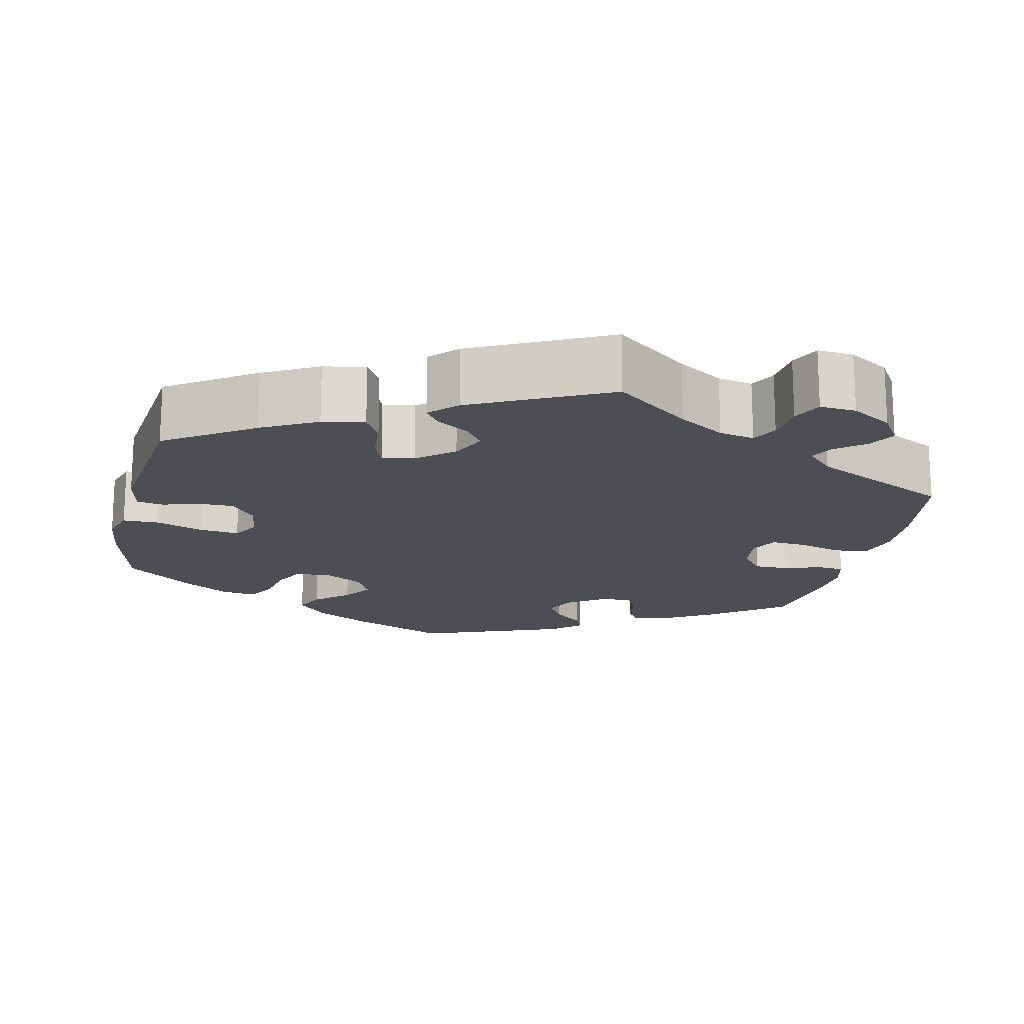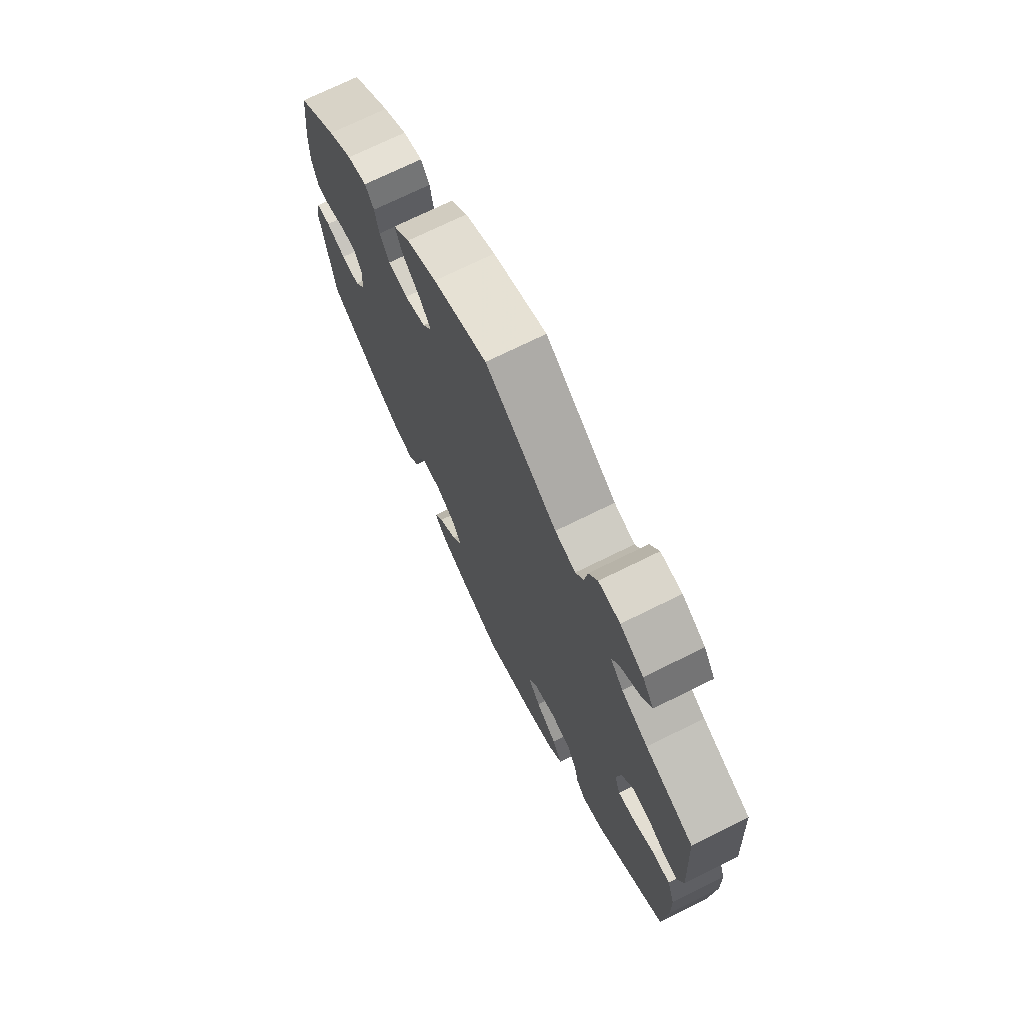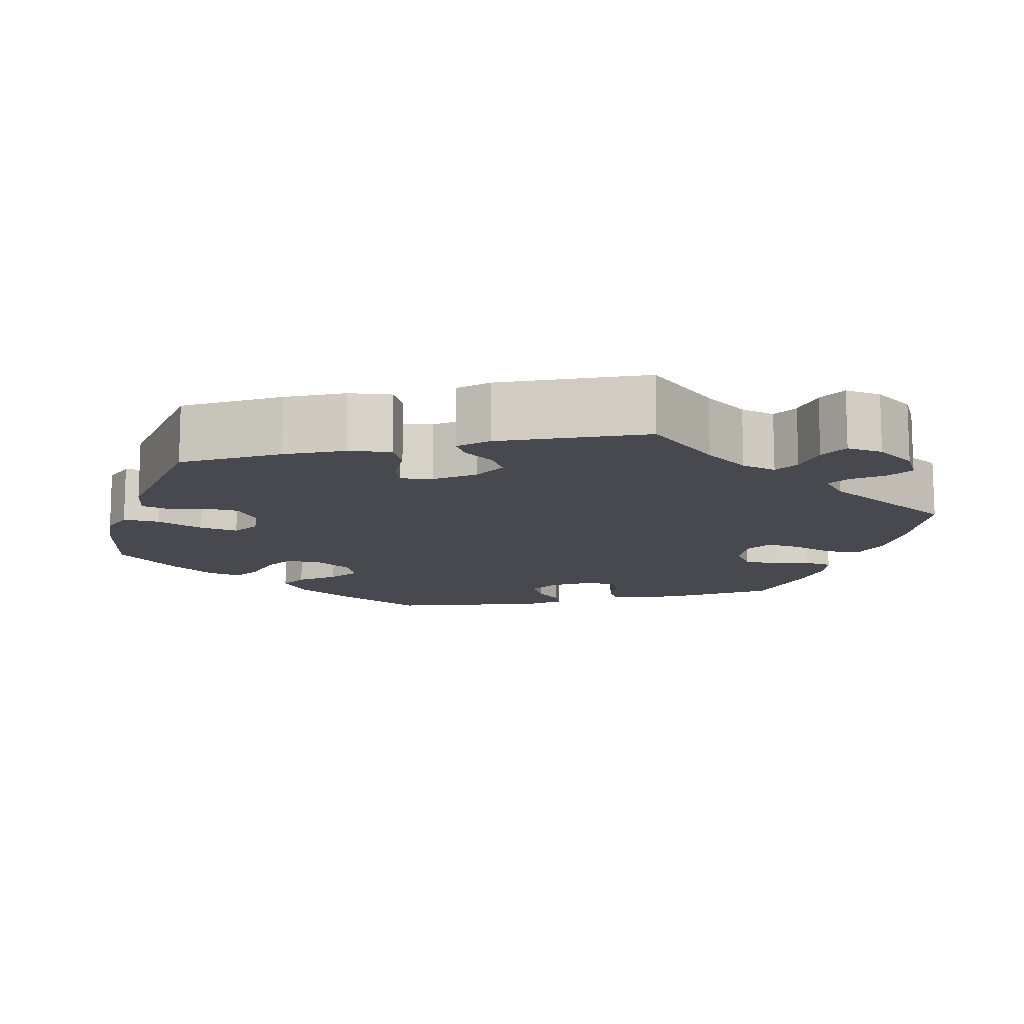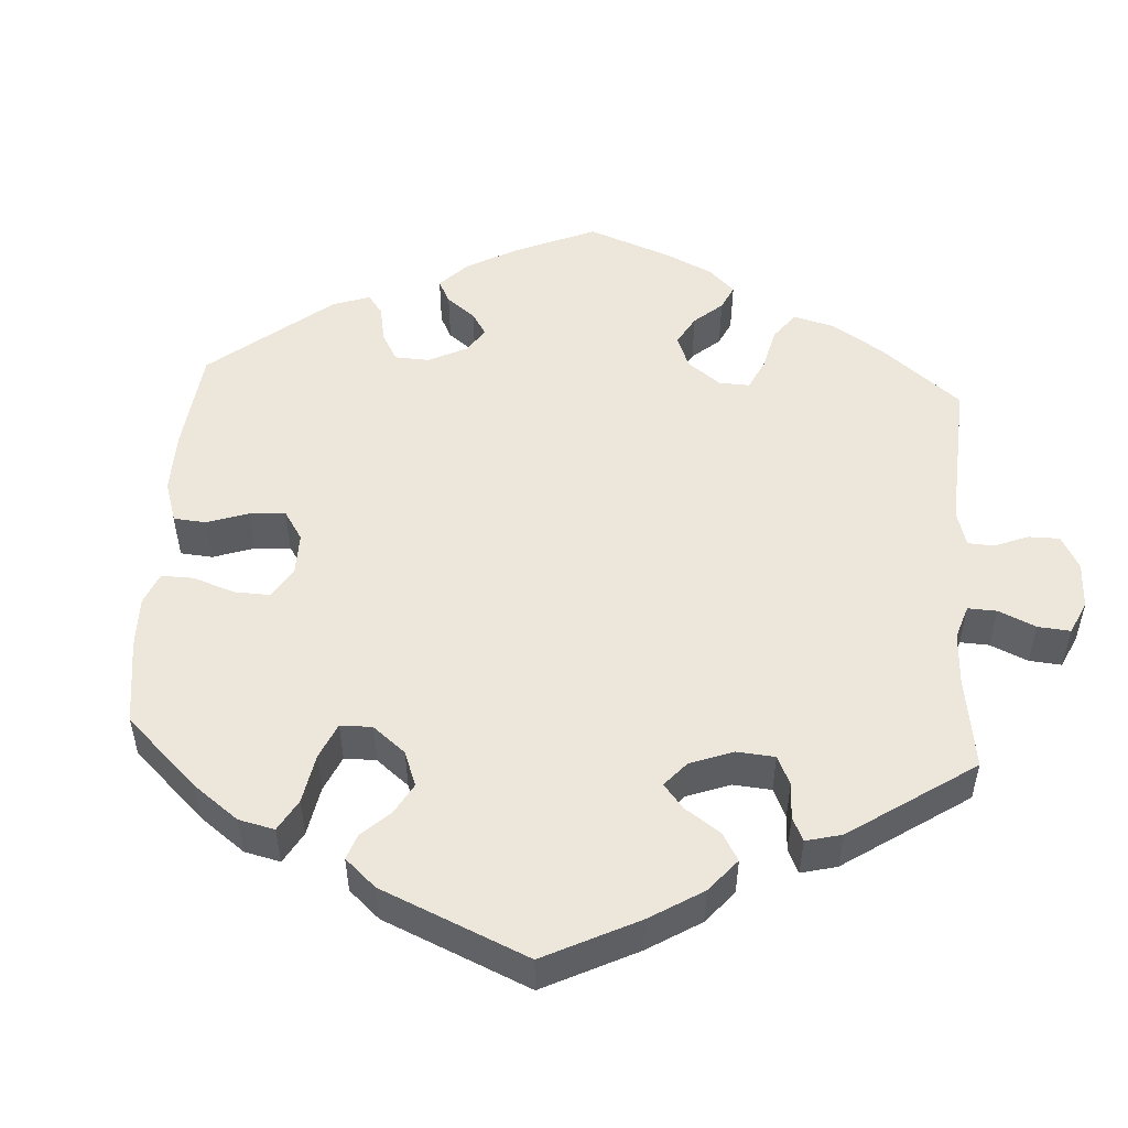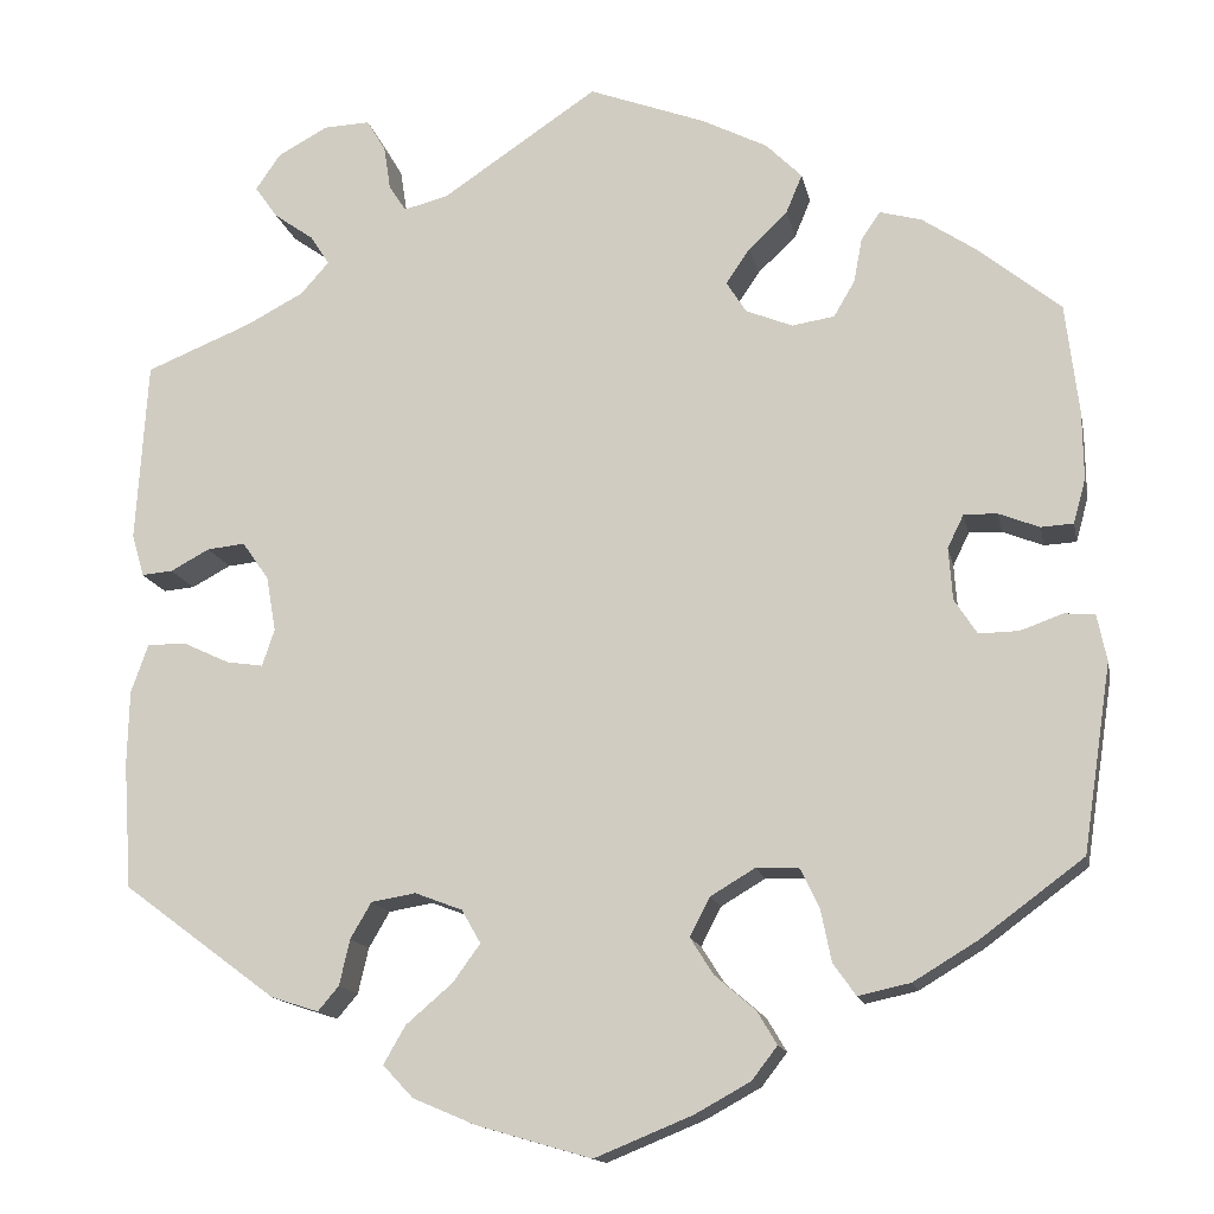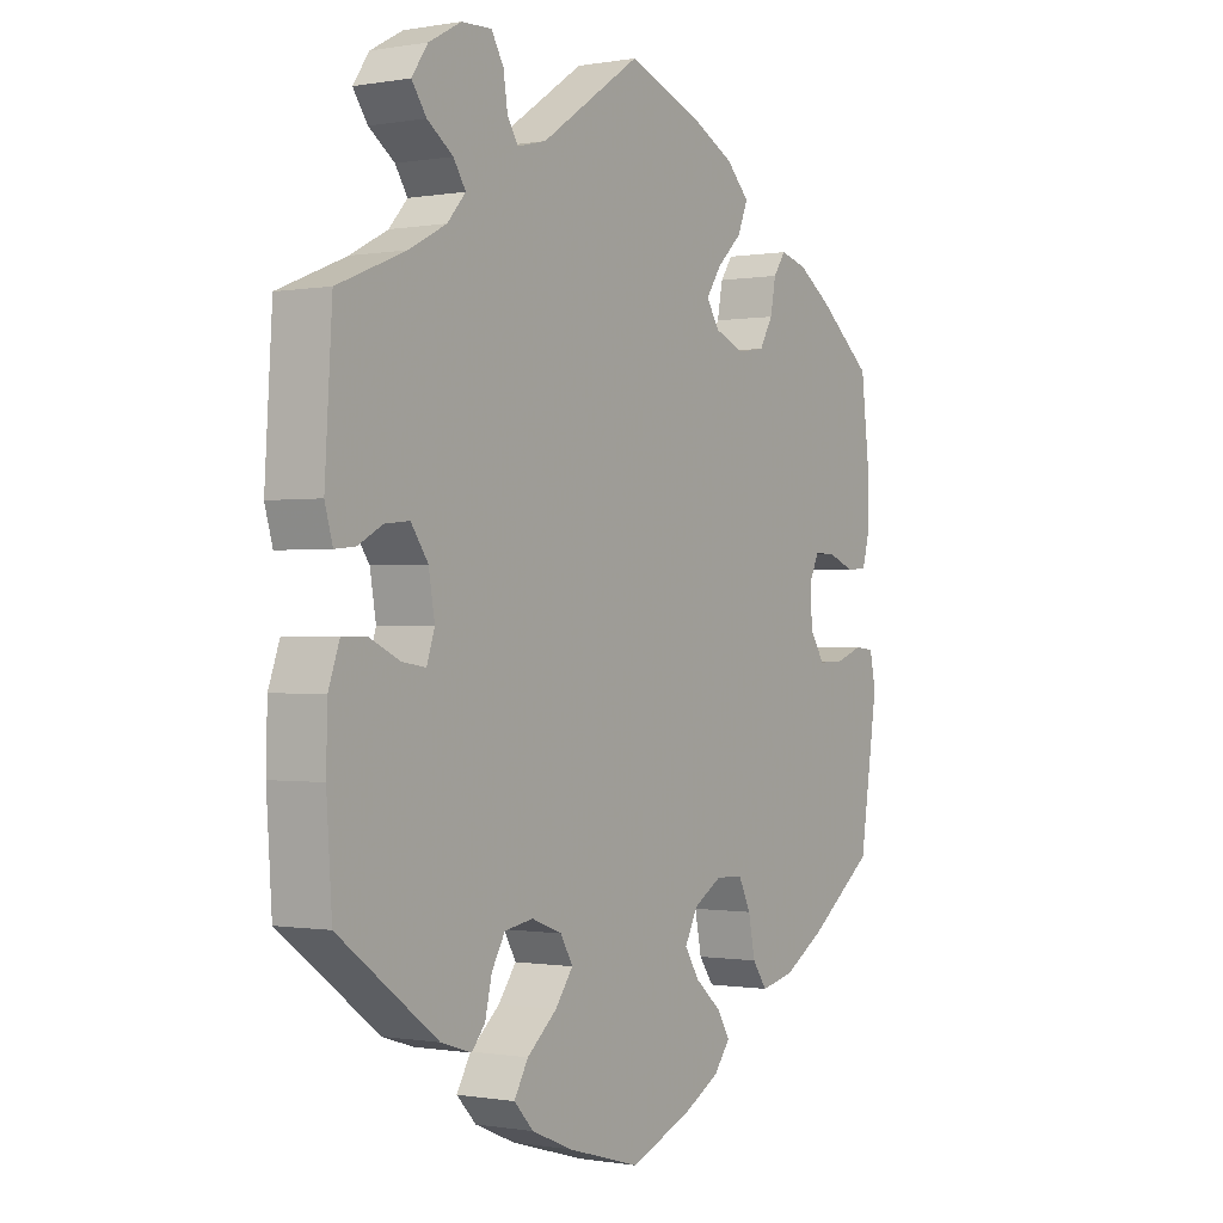
<metadata>
{"format":"obj","ext":"obj","renderer":"f3d","projection":"perspective","resolution":1024,"background":"white","views":[{"elev":-17.3,"azim":-72.8,"up":"+Y"},{"elev":72.2,"azim":-116.3,"up":"+Z"},{"elev":-12.6,"azim":-76.7,"up":"+Y"},{"elev":51.4,"azim":-116.4,"up":"+Y"},{"elev":-14.5,"azim":11.4,"up":"+Z"},{"elev":-0.4,"azim":-56.7,"up":"+Z"}]}
</metadata>
<code>
v 0.122 0.07 0.532
v 0.191 0.07 0.497
v 0.229 0.07 0.459
v 0.212 0.07 0.418
v 0.171 0.07 0.379
v 0.146 0.07 0.342
v 0.167 0.07 0.309
v 0.216 0.07 0.289
v 0.261 0.07 0.296
v 0.283 0.07 0.334
v 0.292 0.07 0.381
v 0.312 0.07 0.41
v 0.356 0.07 0.398
v 0.411 0.07 0.361
v 0.5 0.07 0.289
v 0.514 0.07 0.172
v 0.515 0.07 0.101
v 0.502 0.07 0.054
v 0.468 0.07 0.052
v 0.425 0.07 0.069
v 0.39 0.07 0.07
v 0.373 0.07 0.035
v 0.377 0.07 -0.02
v 0.401 0.07 -0.057
v 0.443 0.07 -0.056
v 0.488 0.07 -0.04
v 0.52 0.07 -0.043
v 0.53 0.07 -0.092
v 0.5 0.07 -0.289
v 0.392 0.07 -0.369
v 0.324 0.07 -0.41
v 0.269 0.07 -0.422
v 0.245 0.07 -0.388
v 0.234 0.07 -0.333
v 0.214 0.07 -0.292
v 0.169 0.07 -0.29
v 0.122 0.07 -0.318
v 0.101 0.07 -0.359
v 0.125 0.07 -0.397
v 0.168 0.07 -0.434
v 0.189 0.07 -0.469
v 0.162 0.07 -0.504
v 0.104 0.07 -0.536
v 0.001 0.07 -0.578
v -0.12 0.07 -0.543
v -0.186 0.07 -0.515
v -0.218 0.07 -0.481
v -0.195 0.07 -0.441
v -0.146 0.07 -0.399
v -0.117 0.07 -0.359
v -0.137 0.07 -0.324
v -0.187 0.07 -0.305
v -0.234 0.07 -0.313
v -0.256 0.07 -0.351
v -0.267 0.07 -0.399
v -0.289 0.07 -0.425
v -0.339 0.07 -0.409
v -0.501 0.07 -0.289
v -0.51 0.07 -0.156
v -0.508 0.07 -0.077
v -0.49 0.07 -0.026
v -0.449 0.07 -0.026
v -0.4 0.07 -0.049
v -0.361 0.07 -0.055
v -0.348 0.07 -0.016
v -0.358 0.07 0.042
v -0.386 0.07 0.082
v -0.426 0.07 0.078
v -0.467 0.07 0.056
v -0.5 0.07 0.053
v -0.513 0.07 0.098
v -0.501 0.07 0.289
v -0.39 0.07 0.334
v -0.329 0.07 0.366
v -0.299 0.07 0.4
v -0.319 0.07 0.431
v -0.361 0.07 0.461
v -0.385 0.07 0.495
v -0.359 0.07 0.533
v -0.306 0.07 0.562
v -0.257 0.07 0.564
v -0.237 0.07 0.53
v -0.23 0.07 0.484
v -0.212 0.07 0.456
v -0.165 0.07 0.468
v -0.001 0.07 0.578
v 0.122 0 0.532
v 0.191 0 0.497
v 0.229 0 0.459
v 0.212 0 0.418
v 0.171 0 0.379
v 0.146 0 0.342
v 0.167 0 0.309
v 0.216 0 0.289
v 0.261 0 0.296
v 0.283 0 0.334
v 0.292 0 0.381
v 0.312 0 0.41
v 0.356 0 0.398
v 0.411 0 0.361
v 0.5 0 0.289
v 0.514 0 0.172
v 0.515 0 0.101
v 0.502 0 0.054
v 0.468 0 0.052
v 0.425 0 0.069
v 0.39 0 0.07
v 0.373 0 0.035
v 0.377 0 -0.02
v 0.401 0 -0.057
v 0.443 0 -0.056
v 0.488 0 -0.04
v 0.52 0 -0.043
v 0.53 0 -0.092
v 0.5 0 -0.289
v 0.392 0 -0.369
v 0.324 0 -0.41
v 0.269 0 -0.422
v 0.245 0 -0.388
v 0.234 0 -0.333
v 0.214 0 -0.292
v 0.169 0 -0.29
v 0.122 0 -0.318
v 0.101 0 -0.359
v 0.125 0 -0.397
v 0.168 0 -0.434
v 0.189 0 -0.469
v 0.162 0 -0.504
v 0.104 0 -0.536
v 0.001 0 -0.578
v -0.12 0 -0.543
v -0.186 0 -0.515
v -0.218 0 -0.481
v -0.195 0 -0.441
v -0.146 0 -0.399
v -0.117 0 -0.359
v -0.137 0 -0.324
v -0.187 0 -0.305
v -0.234 0 -0.313
v -0.256 0 -0.351
v -0.267 0 -0.399
v -0.289 0 -0.425
v -0.339 0 -0.409
v -0.501 0 -0.289
v -0.51 0 -0.156
v -0.508 0 -0.077
v -0.49 0 -0.026
v -0.449 0 -0.026
v -0.4 0 -0.049
v -0.361 0 -0.055
v -0.348 0 -0.016
v -0.358 0 0.042
v -0.386 0 0.082
v -0.426 0 0.078
v -0.467 0 0.056
v -0.5 0 0.053
v -0.513 0 0.098
v -0.501 0 0.289
v -0.39 0 0.334
v -0.329 0 0.366
v -0.299 0 0.4
v -0.319 0 0.431
v -0.361 0 0.461
v -0.385 0 0.495
v -0.359 0 0.533
v -0.306 0 0.562
v -0.257 0 0.564
v -0.237 0 0.53
v -0.23 0 0.484
v -0.212 0 0.456
v -0.165 0 0.468
v -0.001 0 0.578
f 85 86 1 2
f 84 85 2 3
f 80 81 82 83
f 80 83 84
f 79 80 84
f 76 77 78 79
f 75 76 79 84
f 74 75 84 3
f 70 71 72 73
f 68 69 70 73
f 67 68 73 74
f 66 67 74 3
f 60 61 62 63
f 60 63 64
f 59 60 64
f 58 59 64
f 57 58 64
f 54 55 56 57
f 53 54 57 64
f 52 53 64 65
f 46 47 48 49
f 46 49 50
f 45 46 50
f 44 45 50
f 43 44 50
f 42 43 50 51
f 39 40 41 42
f 38 39 42 51
f 31 32 33 34
f 31 34 35
f 30 31 35
f 29 30 35
f 28 29 35 36
f 25 26 27 28
f 24 25 28 36
f 17 18 19 20
f 17 20 21
f 16 17 21
f 15 16 21
f 14 15 21
f 13 14 21 22
f 10 11 12 13
f 9 10 13 22
f 66 3 4 5
f 66 5 6
f 65 66 6 7
f 52 65 7 8
f 37 38 51 52
f 23 24 36 37
f 22 23 37 52
f 8 9 22 52
f 88 87 172 171
f 89 88 171 170
f 169 168 167 166
f 170 169 166
f 170 166 165
f 165 164 163 162
f 170 165 162 161
f 89 170 161 160
f 159 158 157 156
f 159 156 155 154
f 160 159 154 153
f 89 160 153 152
f 149 148 147 146
f 150 149 146
f 150 146 145
f 150 145 144
f 150 144 143
f 143 142 141 140
f 150 143 140 139
f 151 150 139 138
f 135 134 133 132
f 136 135 132
f 136 132 131
f 136 131 130
f 136 130 129
f 137 136 129 128
f 128 127 126 125
f 137 128 125 124
f 120 119 118 117
f 121 120 117
f 121 117 116
f 121 116 115
f 122 121 115 114
f 114 113 112 111
f 122 114 111 110
f 106 105 104 103
f 107 106 103
f 107 103 102
f 107 102 101
f 107 101 100
f 108 107 100 99
f 99 98 97 96
f 108 99 96 95
f 91 90 89 152
f 92 91 152
f 93 92 152 151
f 94 93 151 138
f 138 137 124 123
f 123 122 110 109
f 138 123 109 108
f 138 108 95 94
f 1 87 88 2
f 2 88 89 3
f 3 89 90 4
f 4 90 91 5
f 5 91 92 6
f 6 92 93 7
f 7 93 94 8
f 8 94 95 9
f 9 95 96 10
f 10 96 97 11
f 11 97 98 12
f 12 98 99 13
f 13 99 100 14
f 14 100 101 15
f 15 101 102 16
f 16 102 103 17
f 17 103 104 18
f 18 104 105 19
f 19 105 106 20
f 20 106 107 21
f 21 107 108 22
f 22 108 109 23
f 23 109 110 24
f 24 110 111 25
f 25 111 112 26
f 26 112 113 27
f 27 113 114 28
f 28 114 115 29
f 29 115 116 30
f 30 116 117 31
f 31 117 118 32
f 32 118 119 33
f 33 119 120 34
f 34 120 121 35
f 35 121 122 36
f 36 122 123 37
f 37 123 124 38
f 38 124 125 39
f 39 125 126 40
f 40 126 127 41
f 41 127 128 42
f 42 128 129 43
f 43 129 130 44
f 44 130 131 45
f 45 131 132 46
f 46 132 133 47
f 47 133 134 48
f 48 134 135 49
f 49 135 136 50
f 50 136 137 51
f 51 137 138 52
f 52 138 139 53
f 53 139 140 54
f 54 140 141 55
f 55 141 142 56
f 56 142 143 57
f 57 143 144 58
f 58 144 145 59
f 59 145 146 60
f 60 146 147 61
f 61 147 148 62
f 62 148 149 63
f 63 149 150 64
f 64 150 151 65
f 65 151 152 66
f 66 152 153 67
f 67 153 154 68
f 68 154 155 69
f 69 155 156 70
f 70 156 157 71
f 71 157 158 72
f 72 158 159 73
f 73 159 160 74
f 74 160 161 75
f 75 161 162 76
f 76 162 163 77
f 77 163 164 78
f 78 164 165 79
f 79 165 166 80
f 80 166 167 81
f 81 167 168 82
f 82 168 169 83
f 83 169 170 84
f 84 170 171 85
f 85 171 172 86
f 86 172 87 1

</code>
